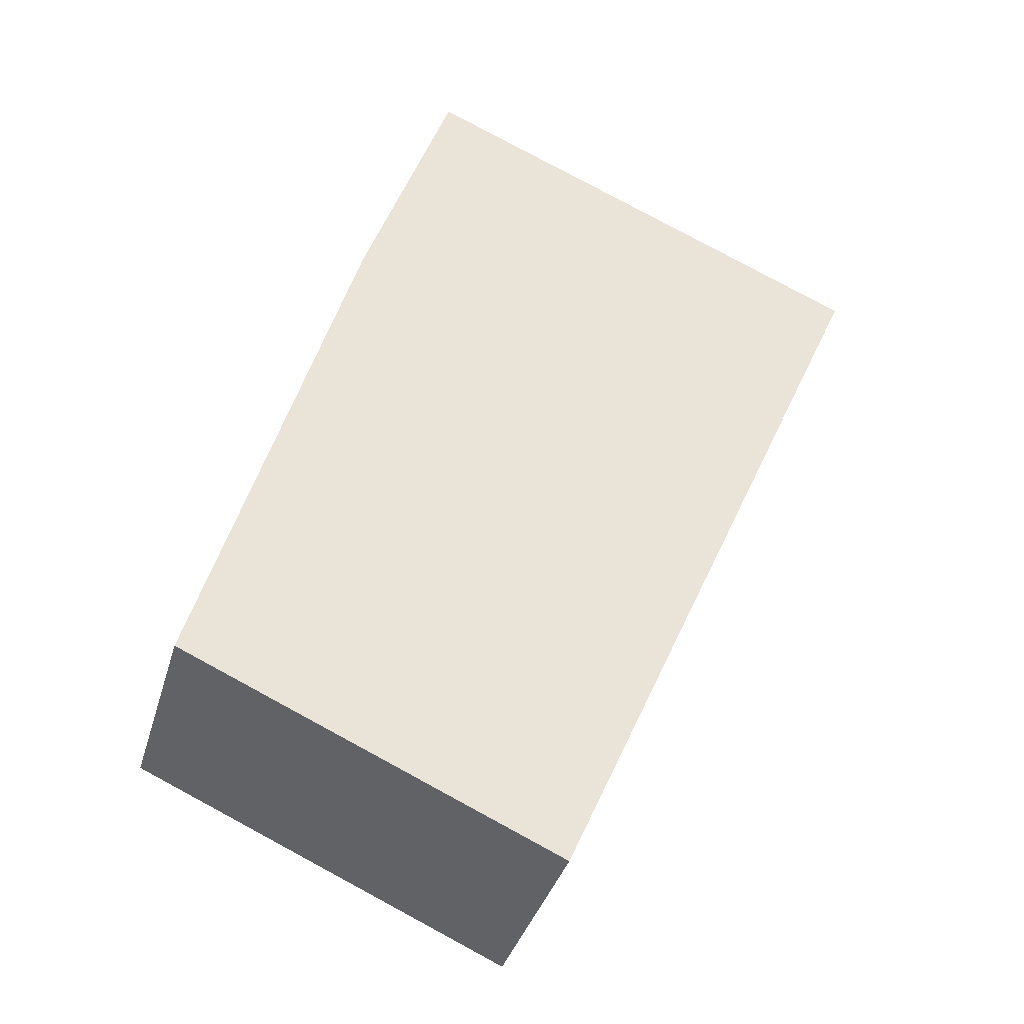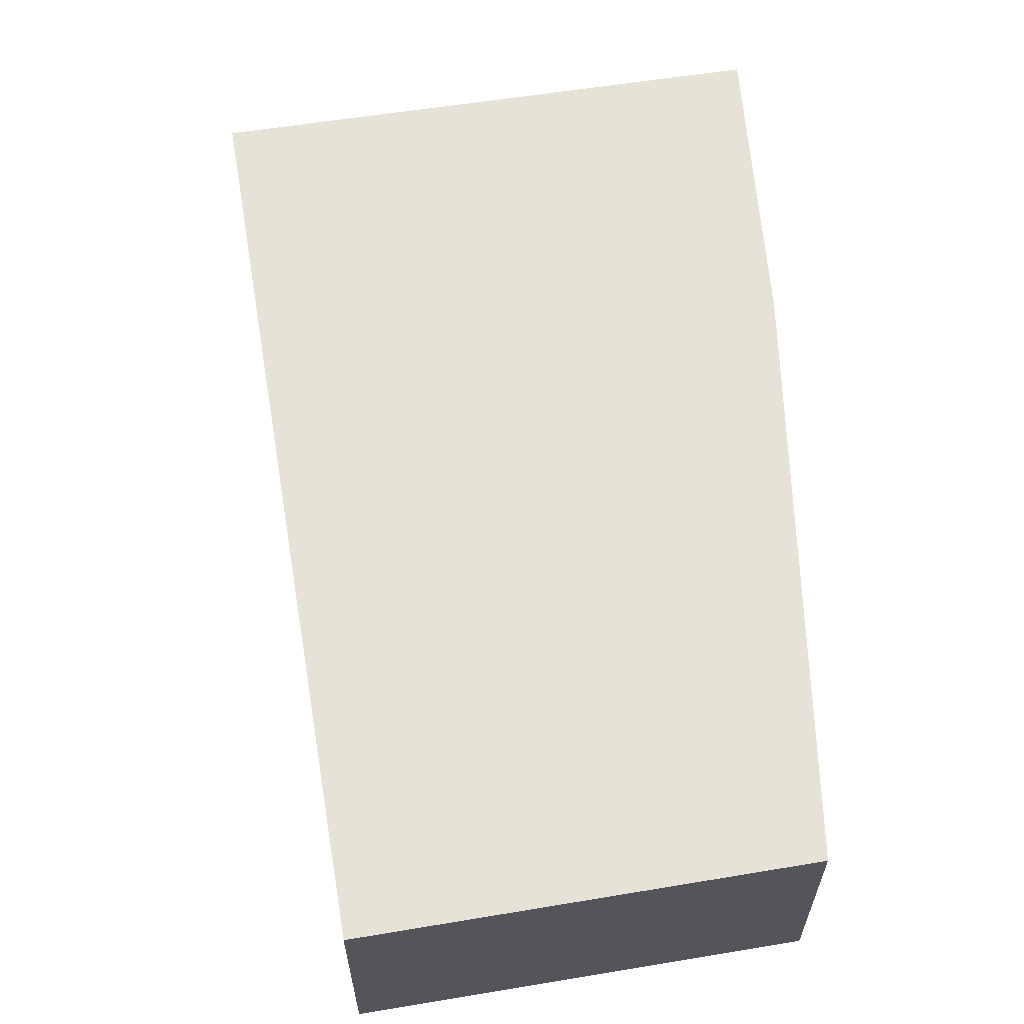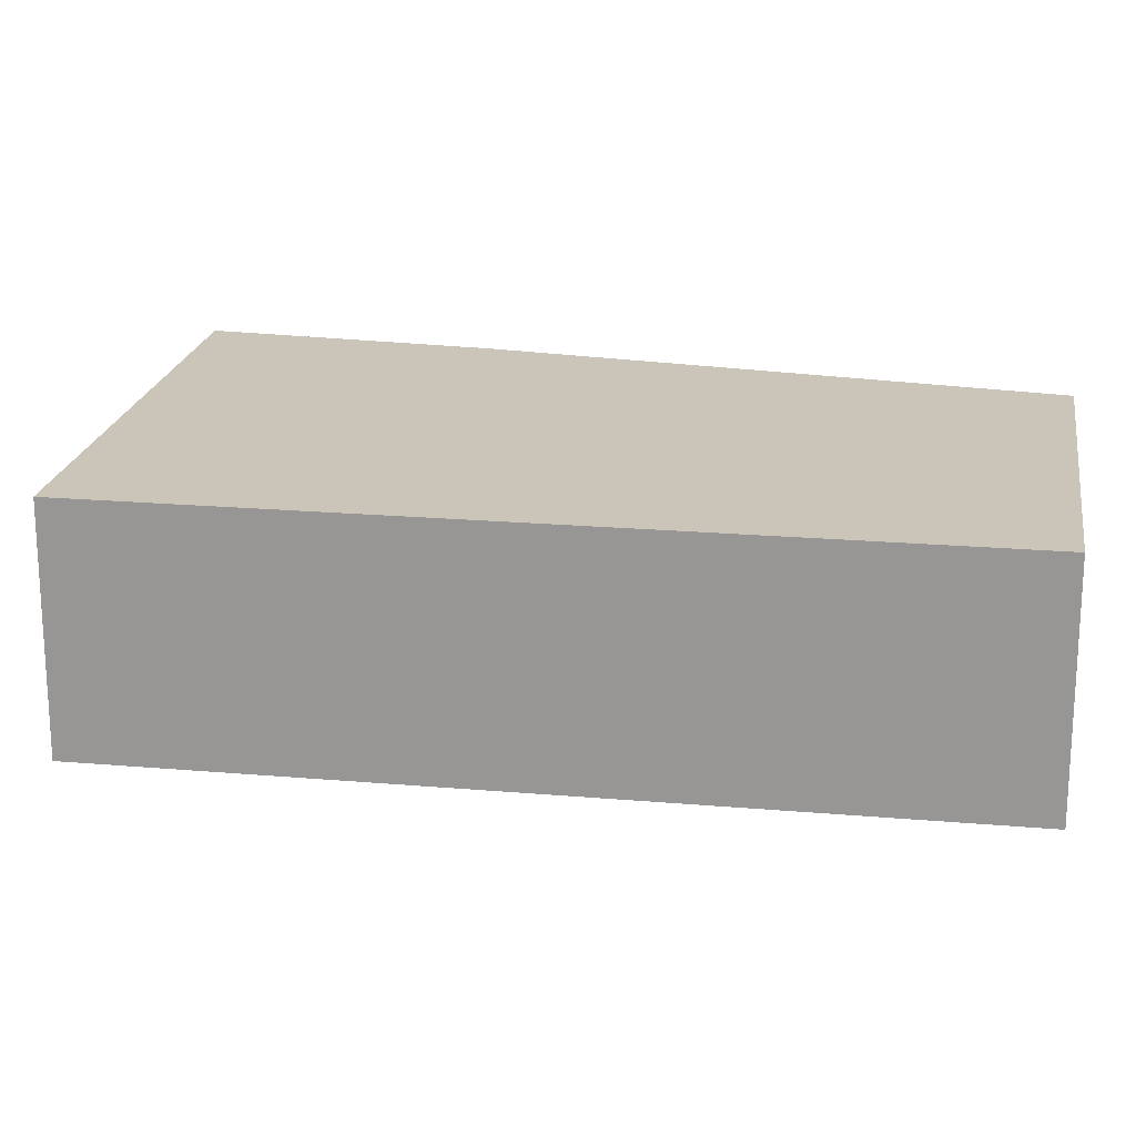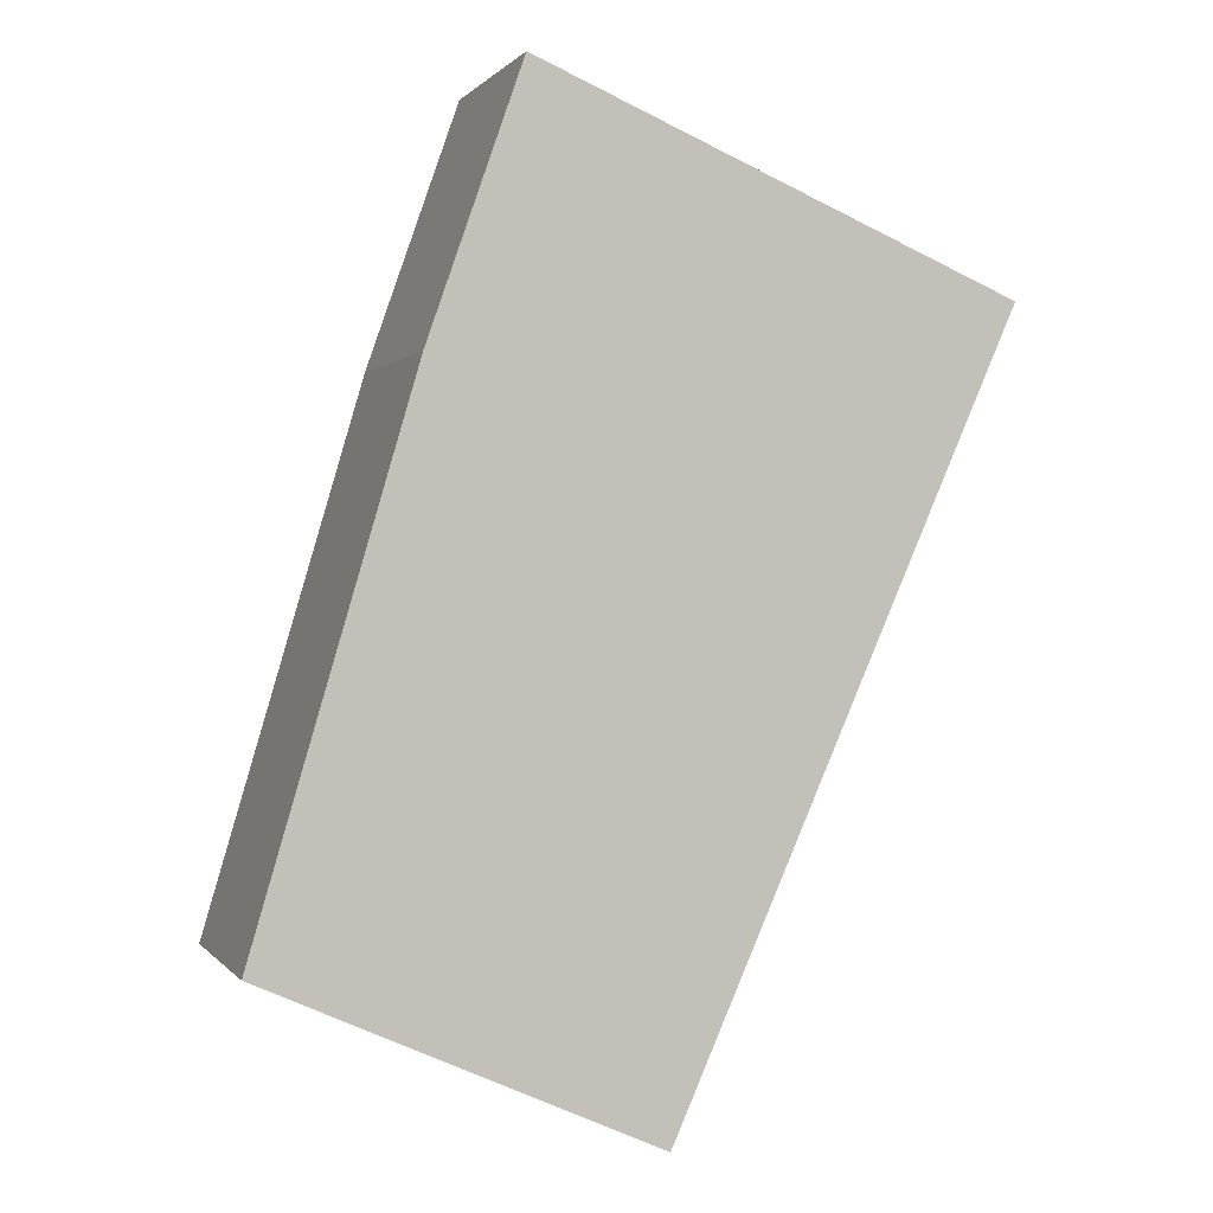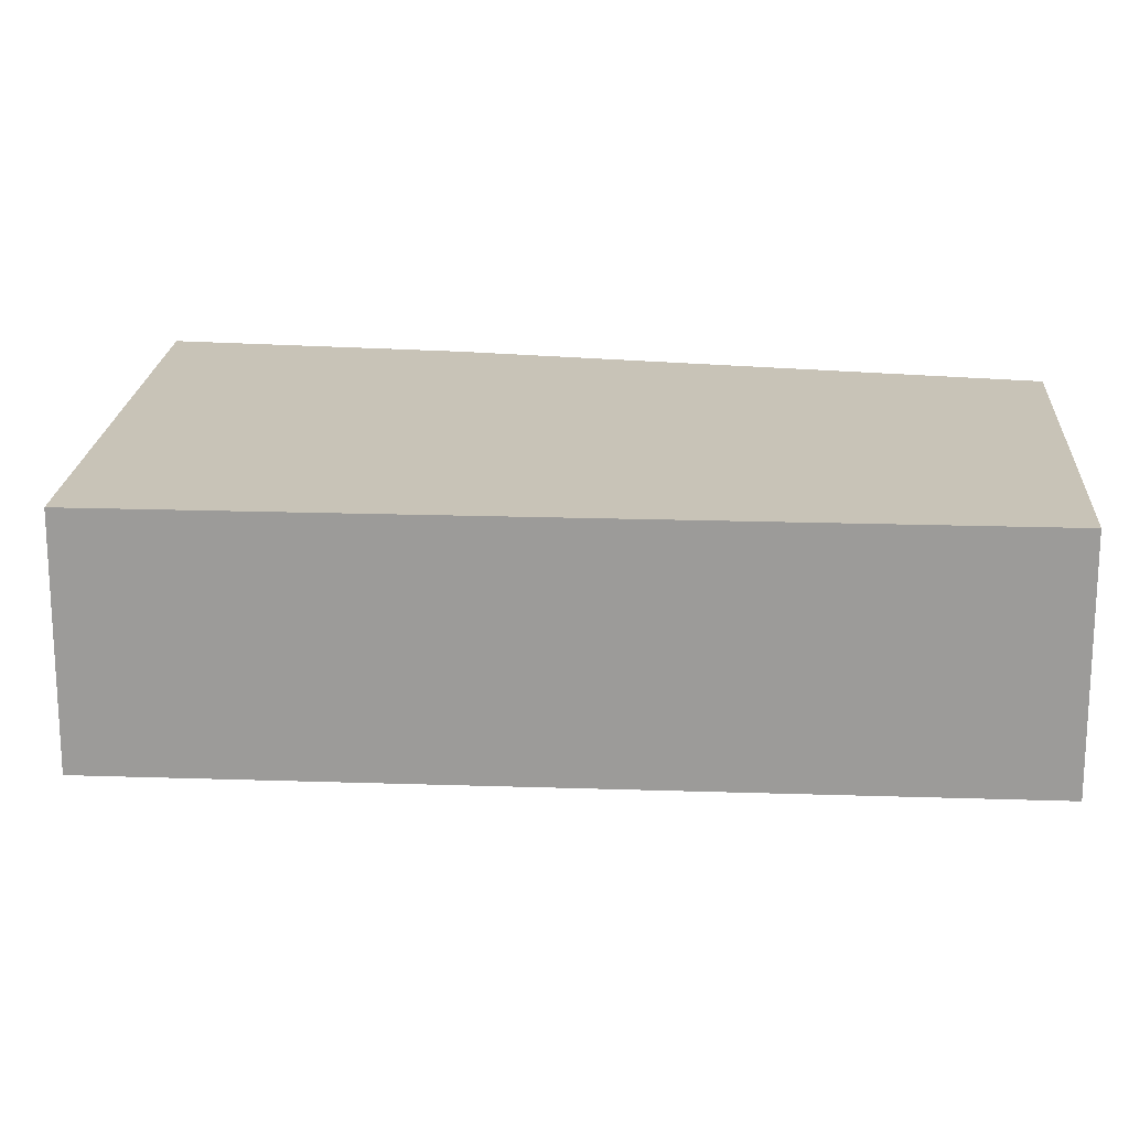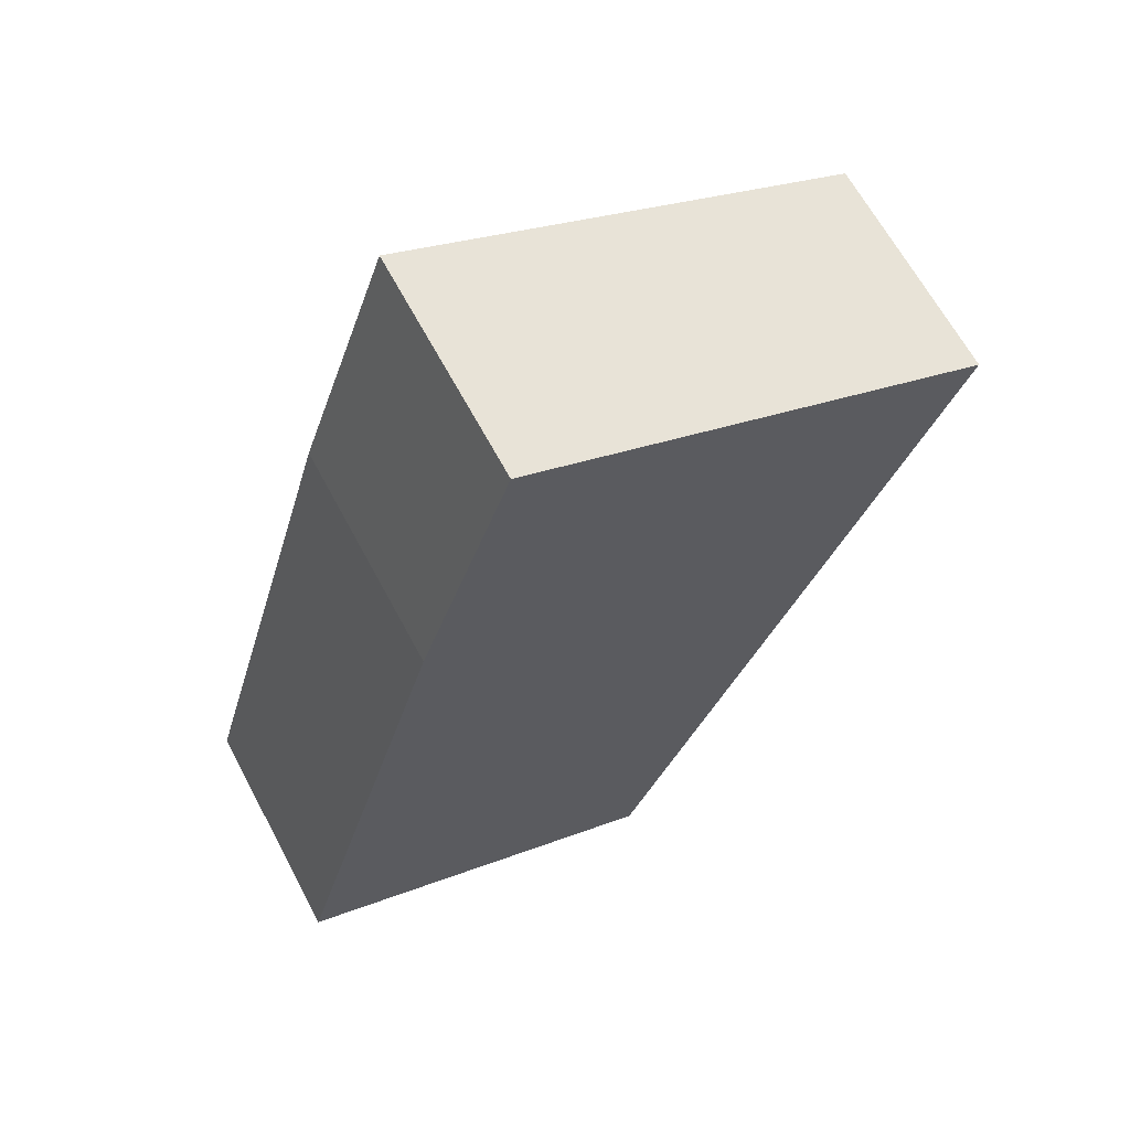
<metadata>
{"format":"obj","ext":"obj","renderer":"f3d","projection":"perspective","resolution":1024,"background":"white","views":[{"elev":-36.9,"azim":-15.6,"up":"+Z"},{"elev":63.3,"azim":-165.6,"up":"+Y"},{"elev":20.4,"azim":122.8,"up":"+Y"},{"elev":0.4,"azim":-17.7,"up":"+Z"},{"elev":19.8,"azim":117.3,"up":"+Y"},{"elev":64.6,"azim":-28.0,"up":"+Z"}]}
</metadata>
<code>
v  11.21 4.158 7.022
v  5.114 4.158 13.86
v  12.78 4.158 10.58
v  6.786 4.158 -3.027
v  4.43 4.158 14.15
v  2.791 4.158 9.485
v  1.996 4.158 6.782
v  0 4.158 2.546e-16
v  6.786 1.853e-16 -3.027
v  0 0 0
v  1.996 -4.153e-16 6.782
v  2.791 -5.808e-16 9.485
v  4.43 -8.667e-16 14.15
v  12.78 -6.477e-16 10.58
v  5.114 -8.488e-16 13.86
v  11.21 -4.3e-16 7.022
g defaultobject
f 1 2 3
f 2 1 4
f 2 4 5
f 5 4 6
f 6 4 7
f 7 4 8
f 9 8 4
f 8 9 10
f 10 7 8
f 7 10 11
f 7 11 6
f 6 11 12
f 12 5 6
f 5 12 13
f 13 2 5
f 2 13 3
f 3 13 14
f 14 13 15
f 1 9 4
f 9 1 16
f 16 1 3
f 16 3 14
f 9 11 10
f 11 9 12
f 12 9 13
f 13 9 15
f 15 9 16
f 15 16 14

</code>
